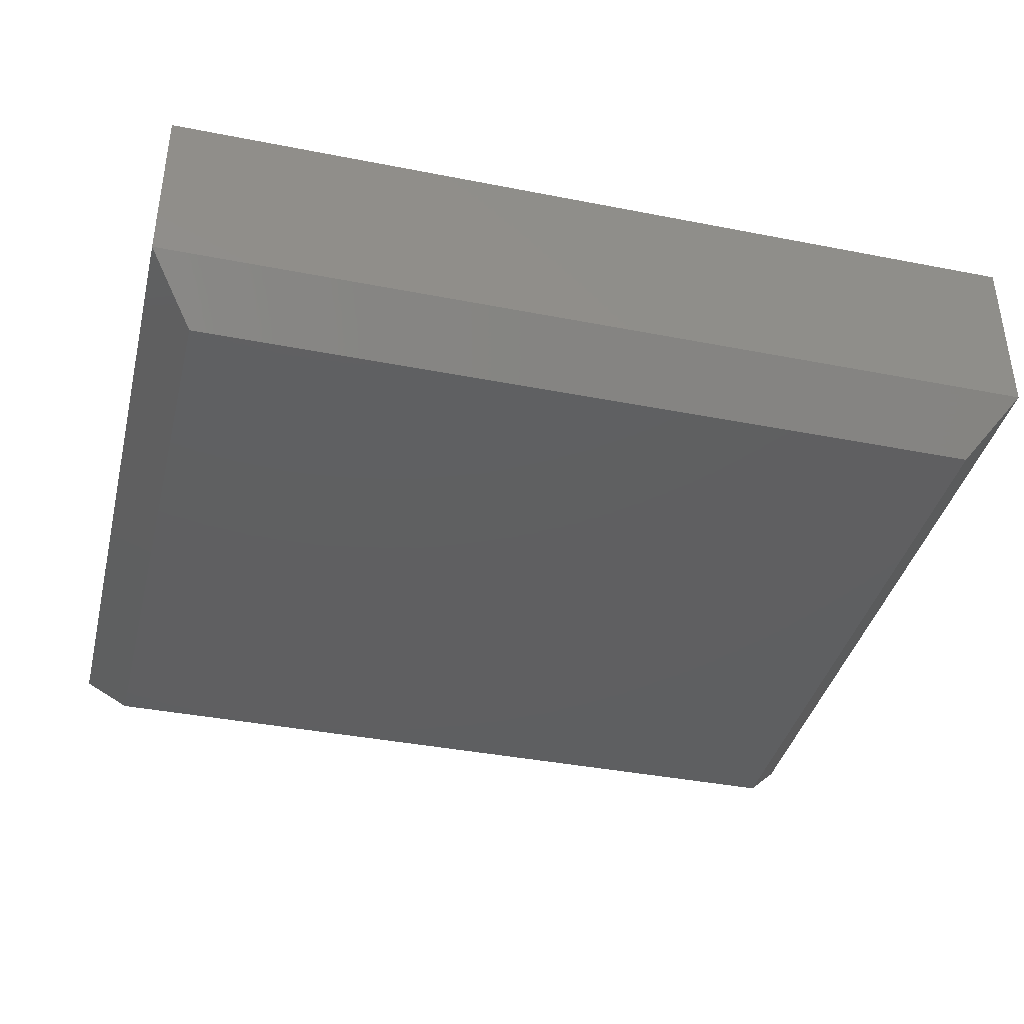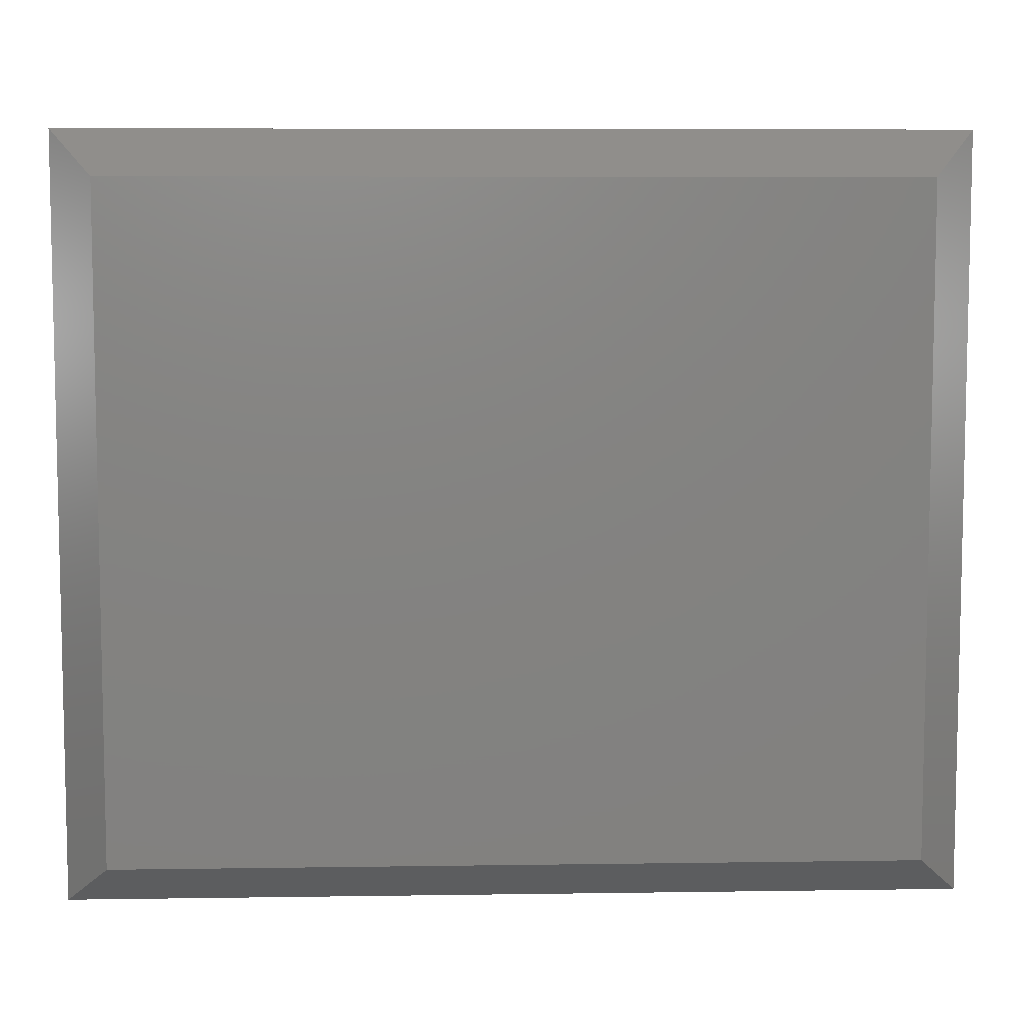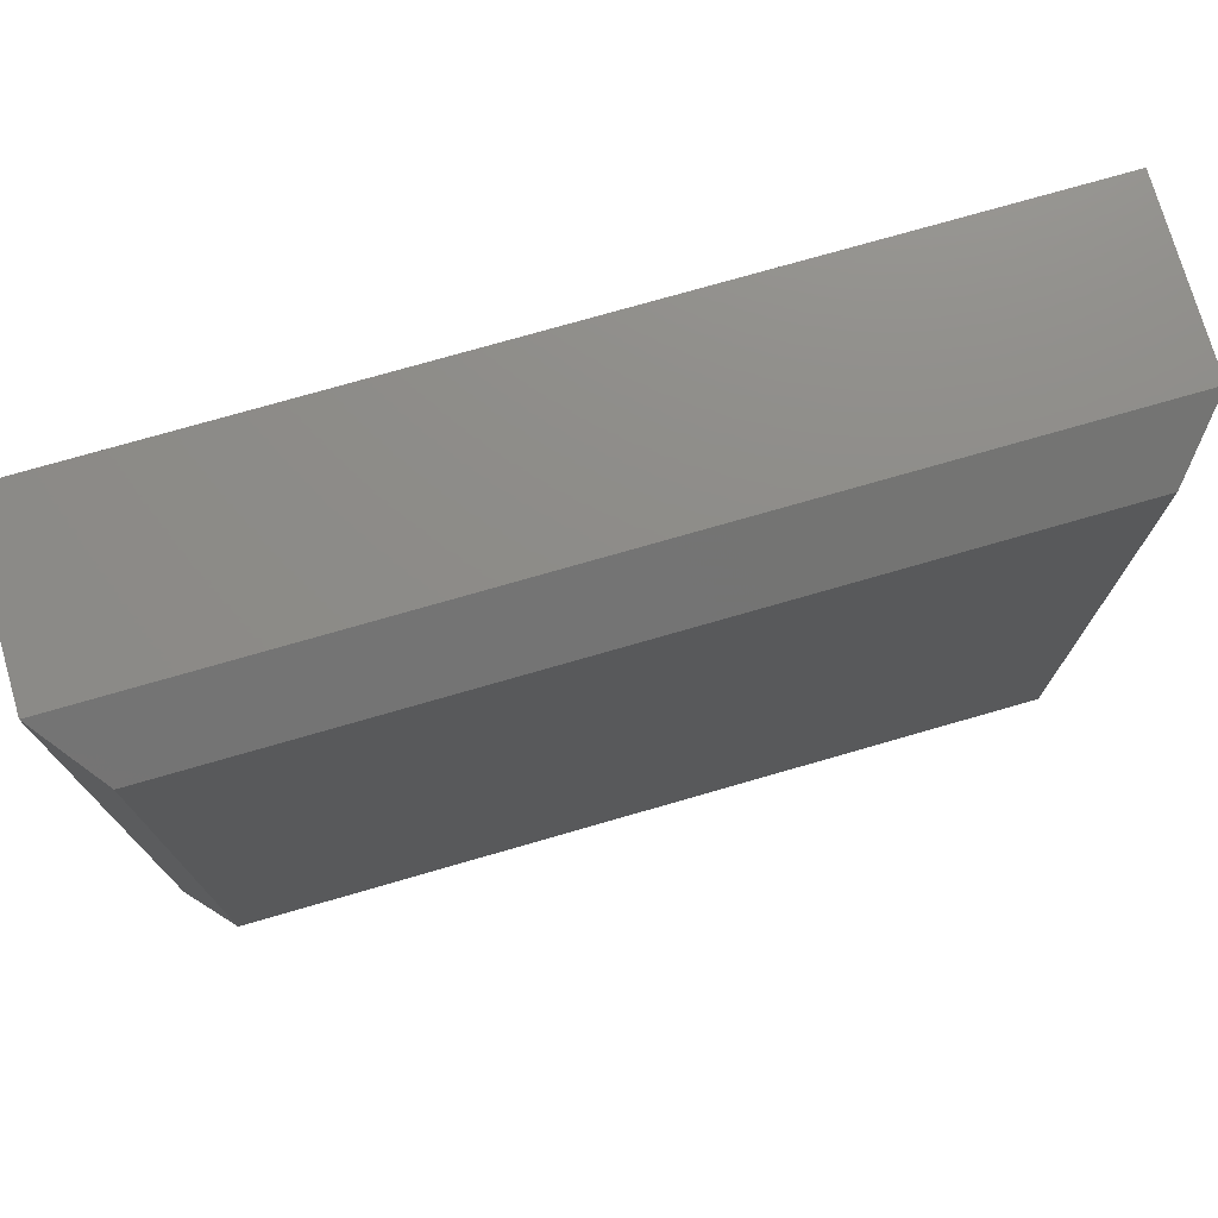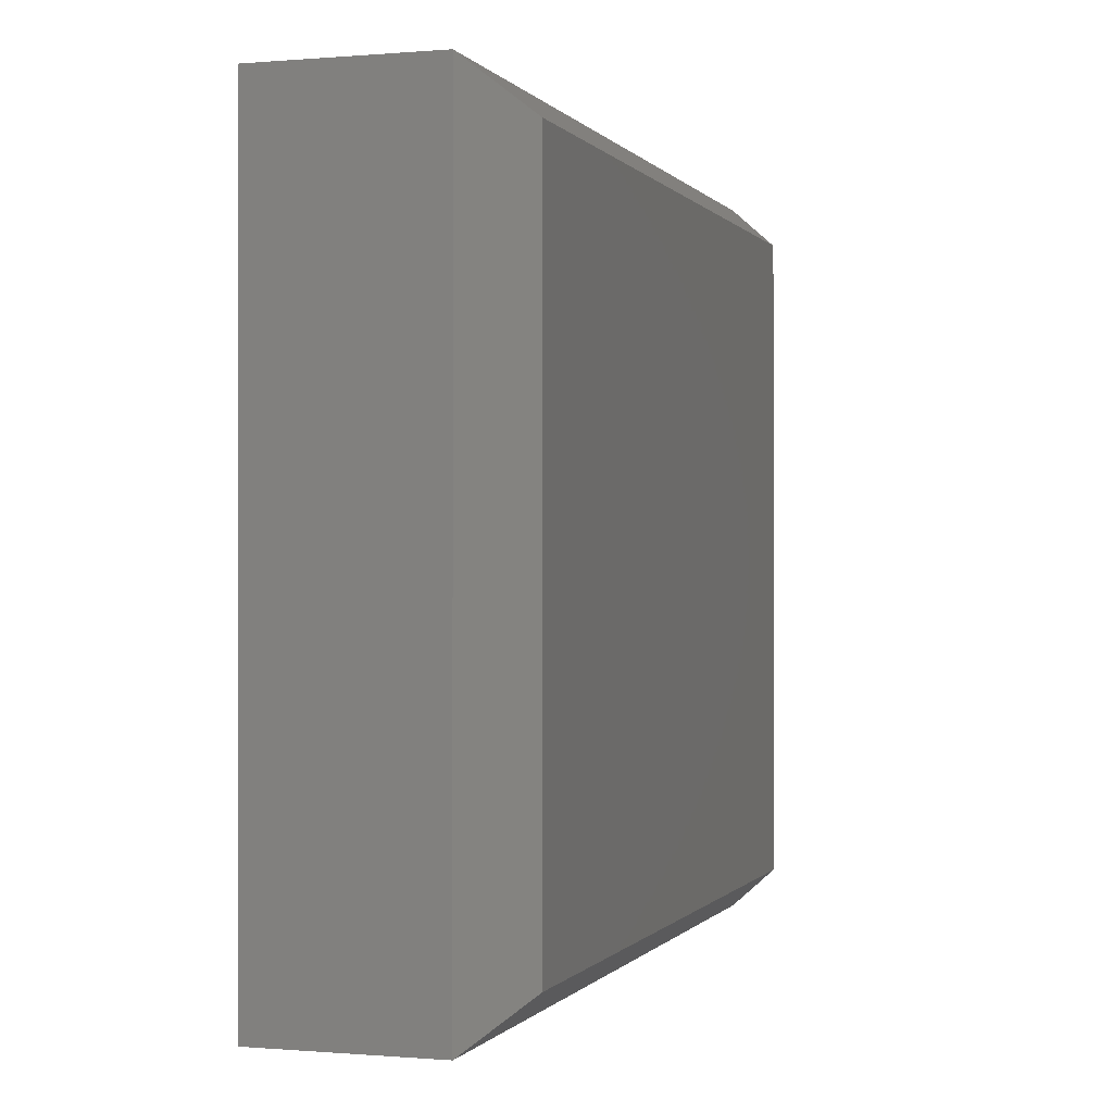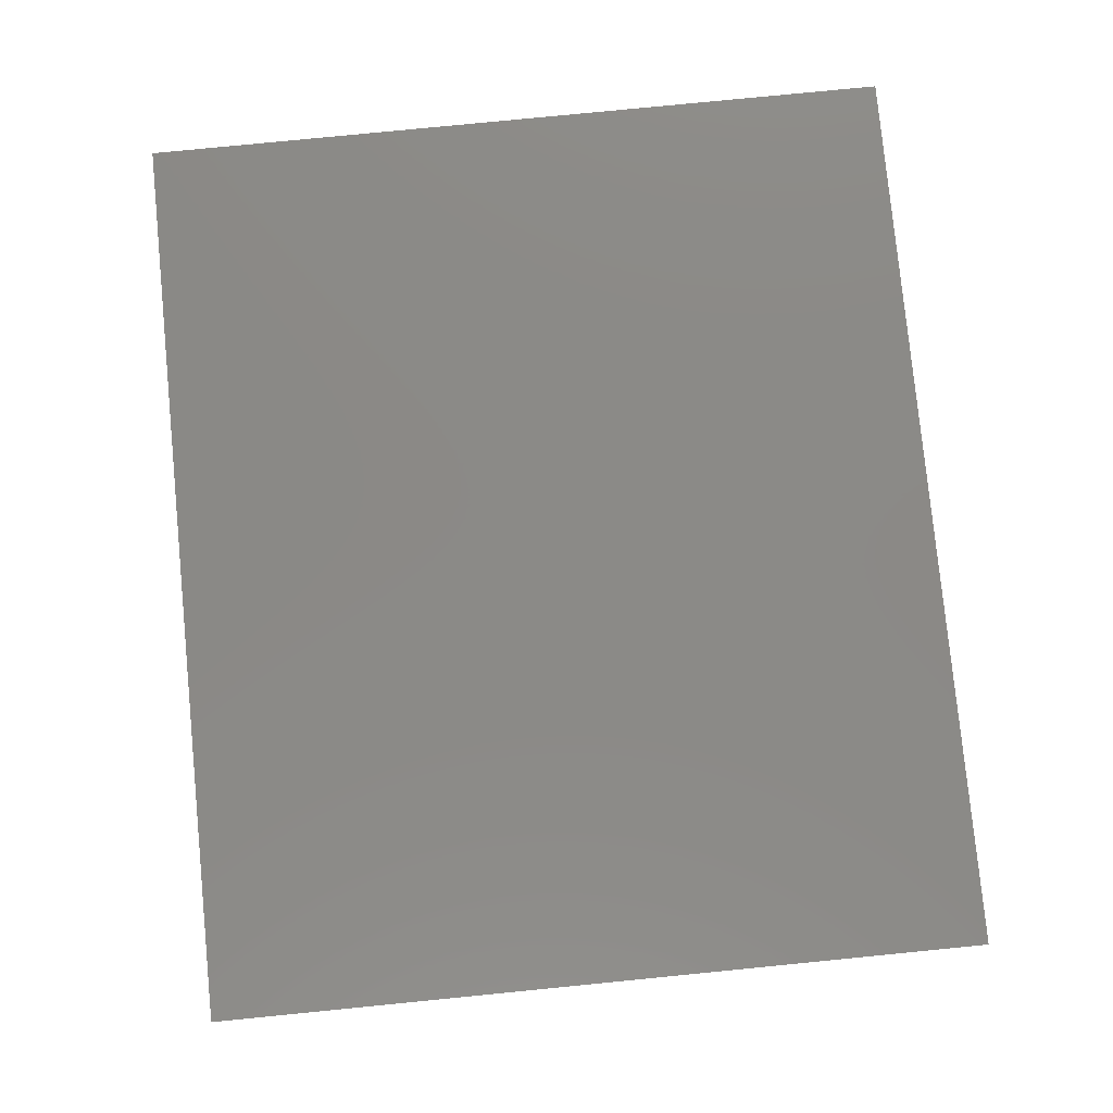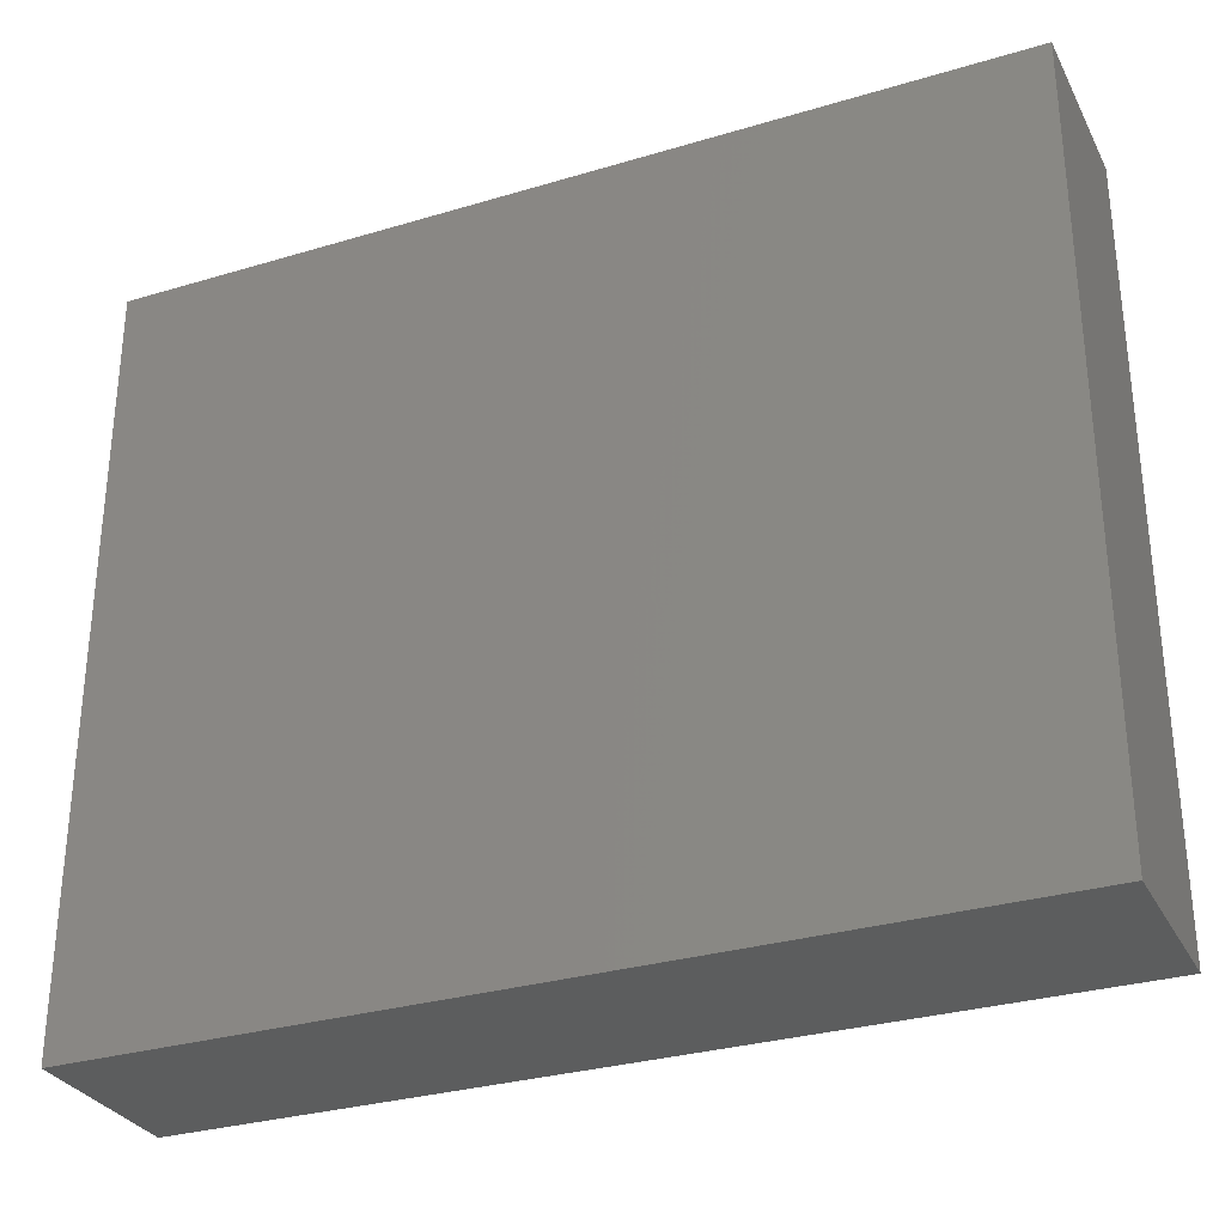
<metadata>
{"format":"stl","ext":"stl","renderer":"f3d","projection":"perspective","resolution":1024,"background":"white","views":[{"elev":-39.0,"azim":-13.8,"up":"+Z"},{"elev":7.4,"azim":177.6,"up":"+Y"},{"elev":75.0,"azim":163.9,"up":"+Y"},{"elev":-0.2,"azim":107.7,"up":"+Y"},{"elev":79.5,"azim":84.4,"up":"+Z"},{"elev":-30.5,"azim":23.4,"up":"+Y"}]}
</metadata>
<code>
# stl→obj: 12 verts, 20 faces
v -0.6719 -0.5625 0
v -0.6719 0.5602 0
v 0.6719 -0.5625 0
v 0.6719 0.5602 0
v -0.75 0.6383 0.3906
v -0.75 0.6383 0.09375
v -0.75 -0.6406 0.3906
v -0.75 -0.6406 0.09375
v 0.75 0.6383 0.3906
v 0.75 0.6383 0.09375
v 0.75 -0.6406 0.3906
v 0.75 -0.6406 0.09375
f 1 2 3
f 3 2 4
f 5 6 7
f 7 6 8
f 9 10 5
f 5 10 6
f 11 12 9
f 9 12 10
f 7 8 11
f 11 8 12
f 10 4 6
f 6 4 2
f 12 3 10
f 10 3 4
f 8 1 12
f 12 1 3
f 6 2 8
f 8 2 1
f 7 11 5
f 5 11 9

</code>
